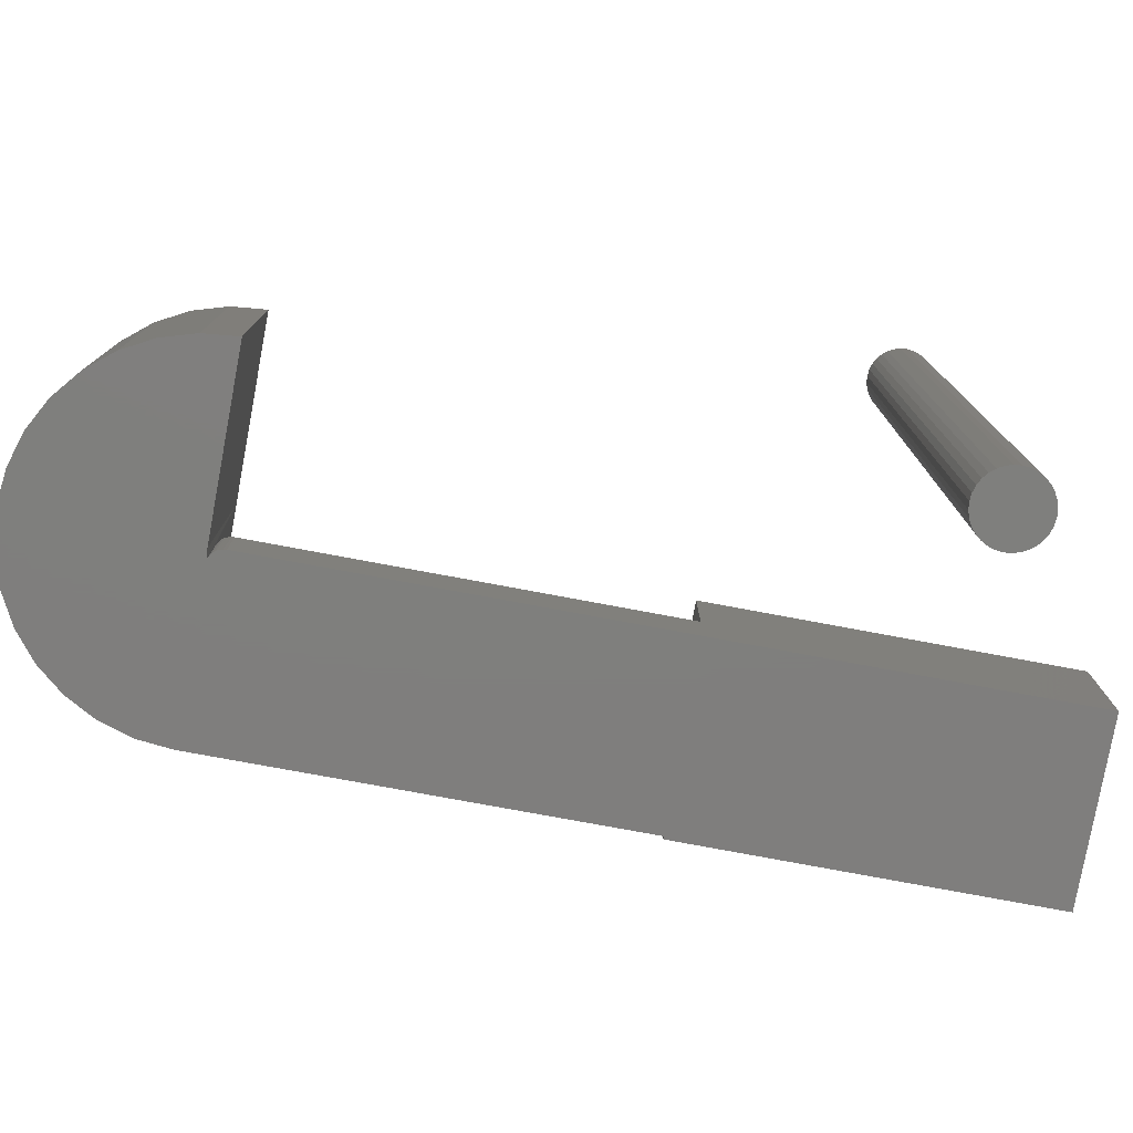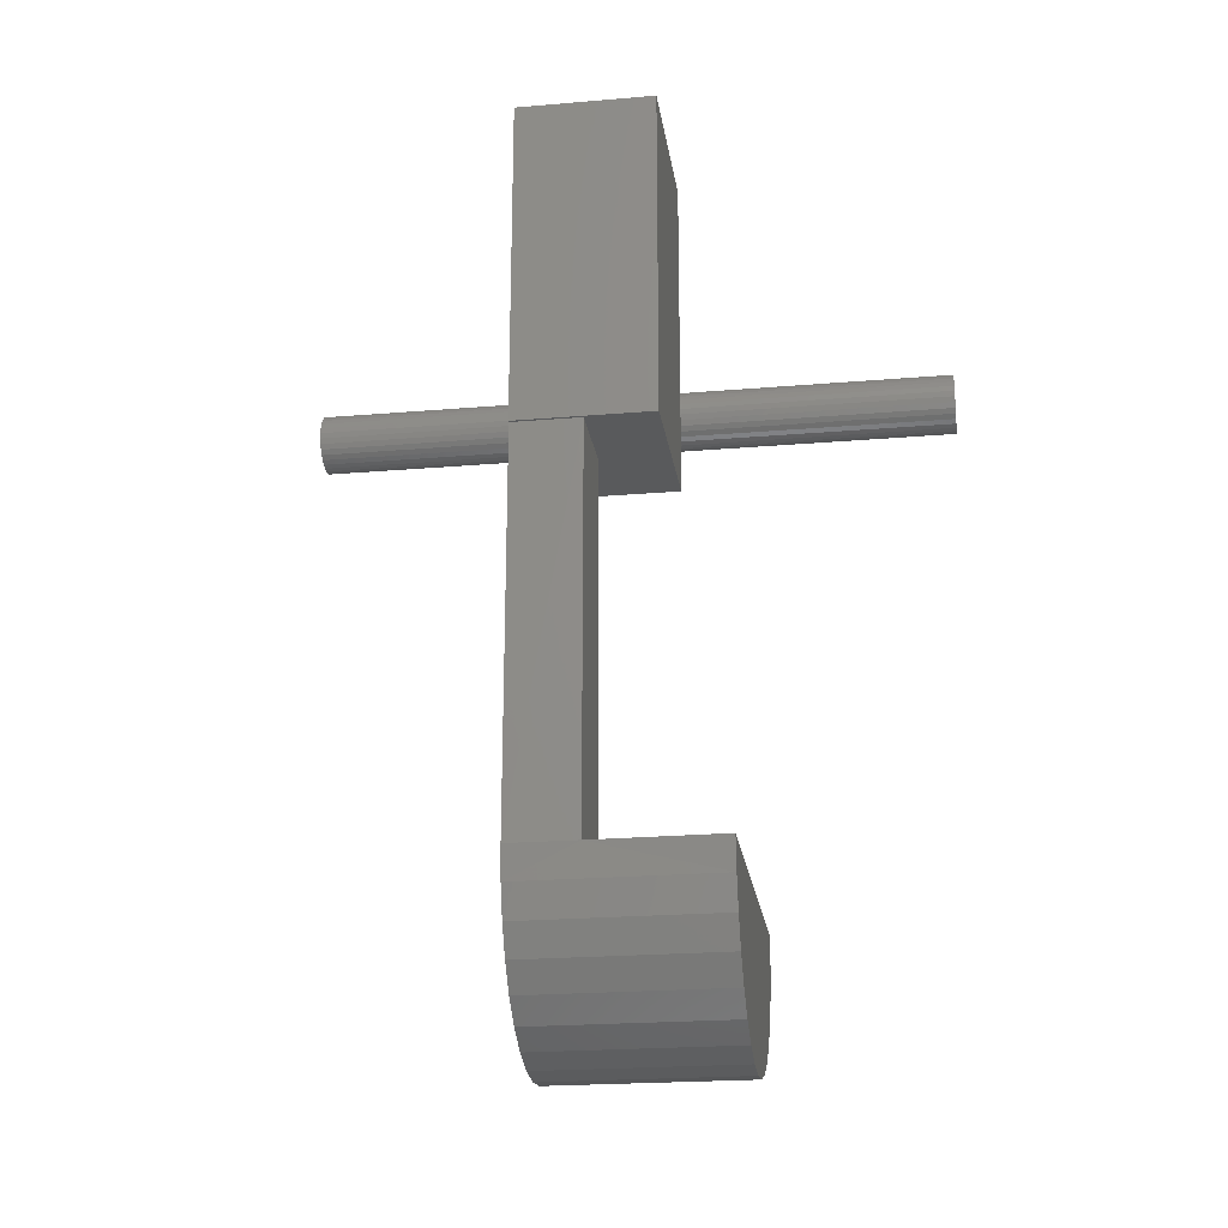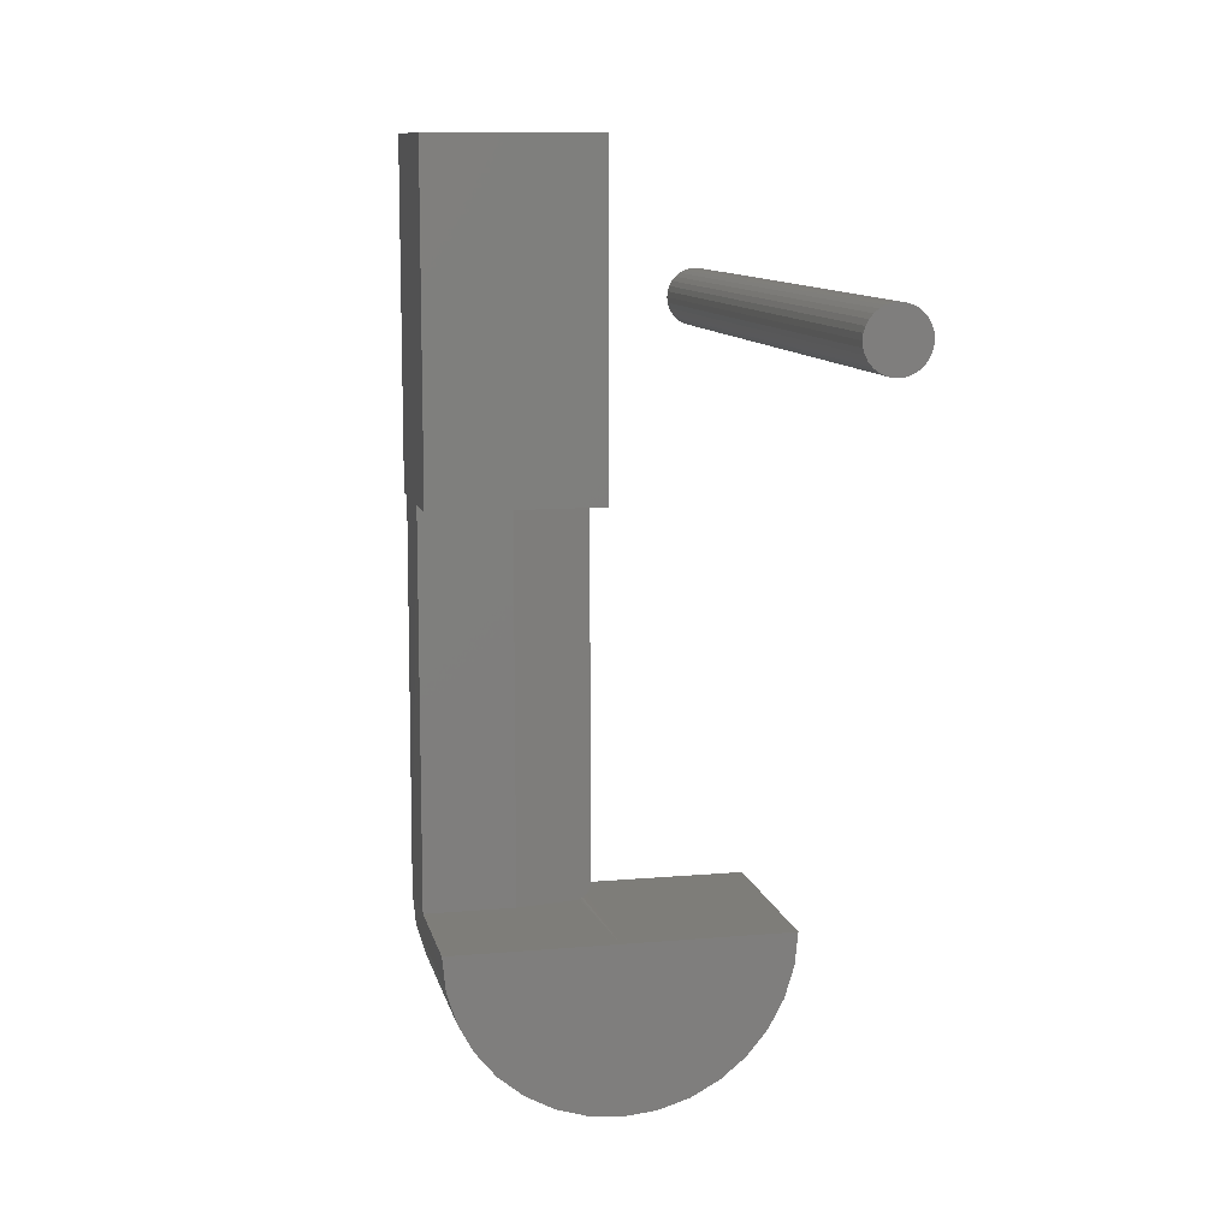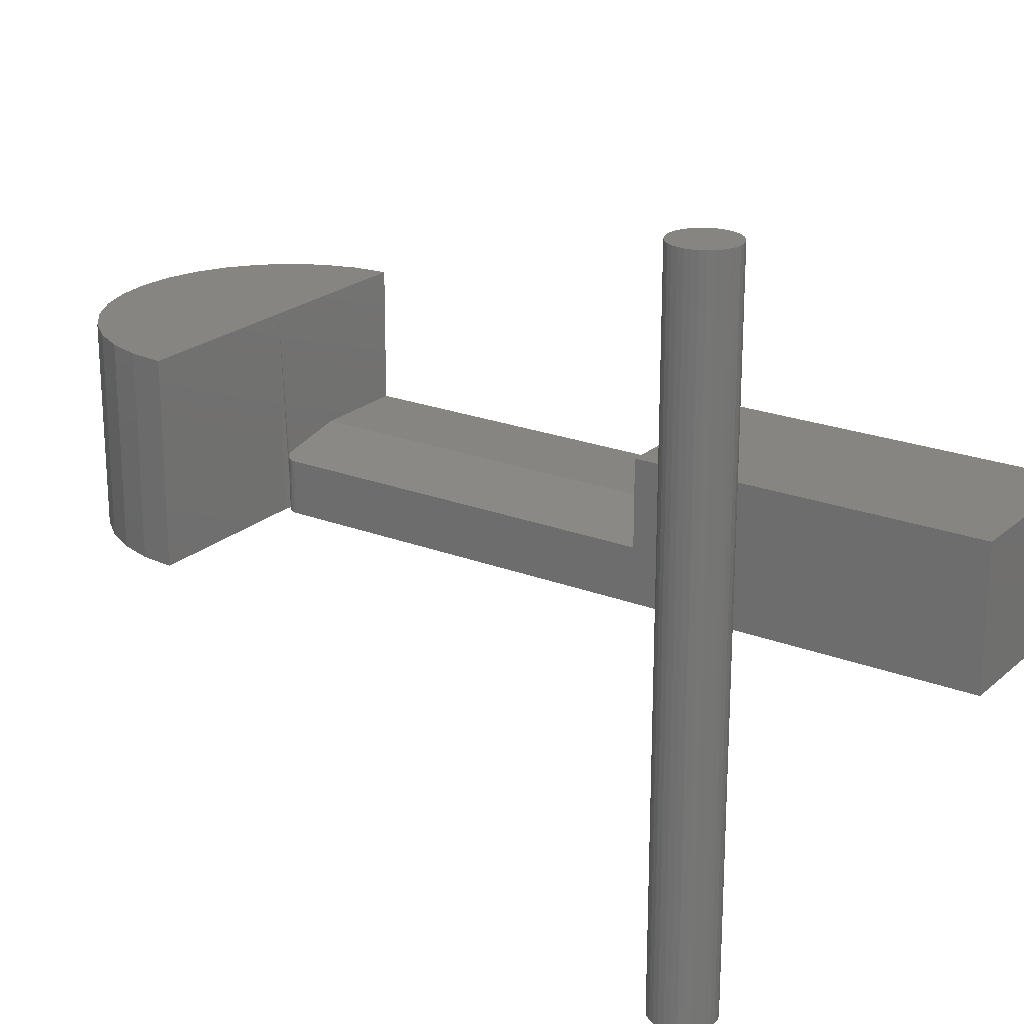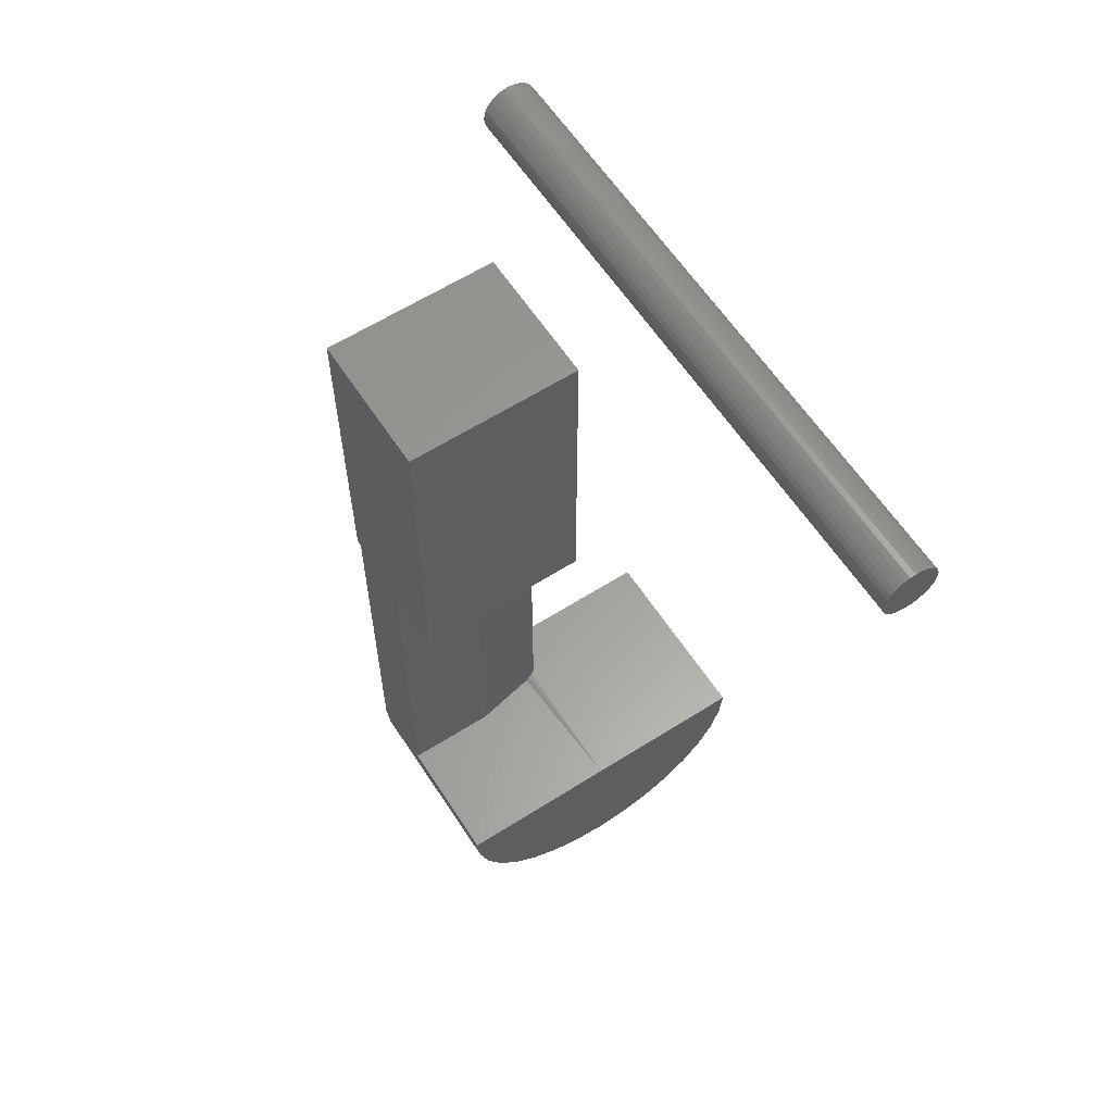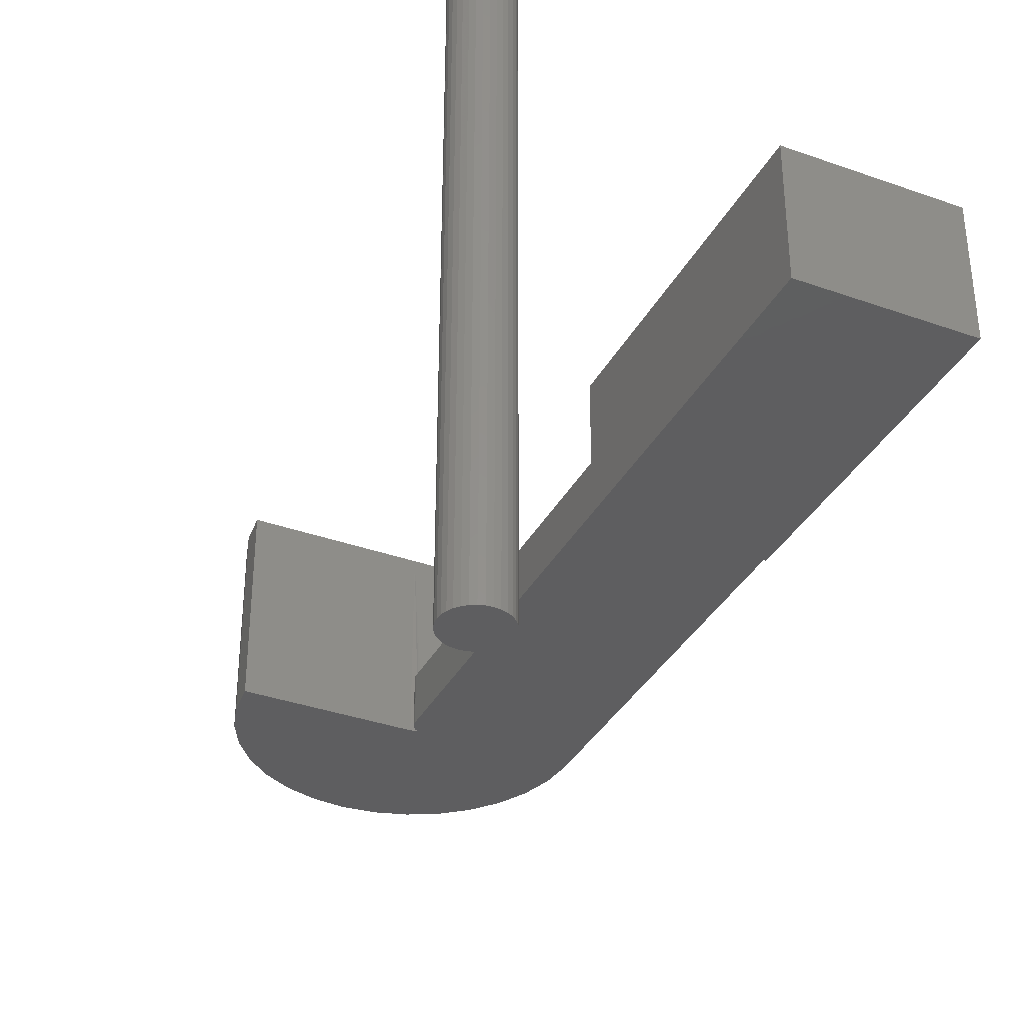
<metadata>
{"format":"stl","ext":"stl","renderer":"f3d","projection":"perspective","resolution":1024,"background":"white","views":[{"elev":-78.8,"azim":-100.5,"up":"+Y"},{"elev":-22.5,"azim":98.3,"up":"+Z"},{"elev":10.6,"azim":167.6,"up":"+Z"},{"elev":21.9,"azim":-55.8,"up":"+Y"},{"elev":60.7,"azim":147.0,"up":"+Z"},{"elev":-35.7,"azim":-25.1,"up":"+Y"}]}
</metadata>
<code>
# stl→obj: 133 verts, 258 faces
v 0.09702 -0.07031 -0.7369
v -0.002281 -0.07031 -0.7467
v 0.06478 -0.07031 -0.7467
v 0.03125 -0.07031 -0.75
v 0.2023 -0.07031 -0.1719
v 0.2049 -0.07031 -0.1719
v 0.2049 -0.07031 0.1719
v 0.03125 -0.07031 0.1719
v 0.03125 -0.07031 -0.5625
v 0.03155 -0.07031 -0.5655
v 0.03244 -0.07031 -0.5685
v 0.2031 -0.07031 -0.5781
v 0.03388 -0.07031 -0.5712
v 0.03583 -0.07031 -0.5735
v 0.03819 -0.07031 -0.5755
v 0.0409 -0.07031 -0.5769
v 0.03306 -0.07031 -0.5781
v 0.1998 -0.07031 -0.6117
v -0.1406 -0.07031 -0.5781
v -0.1373 -0.07031 -0.6117
v 0.19 -0.07031 -0.6439
v -0.1275 -0.07031 -0.6439
v 0.1742 -0.07031 -0.6736
v -0.1117 -0.07031 -0.6736
v 0.1528 -0.07031 -0.6997
v -0.09028 -0.07031 -0.6997
v 0.1267 -0.07031 -0.721
v -0.06424 -0.07031 -0.721
v -0.03452 -0.07031 -0.7369
v 0.03306 0.1328 -0.5781
v -0.1406 0.1328 -0.5781
v 0.04383 -0.07031 -0.5778
v 0.04688 -0.07031 -0.5781
v 0.04688 -0.0125 -0.5781
v 0.1094 4.879e-18 -0.5781
v 0.2023 1.068e-17 -0.5781
v 0.2031 0.1328 -0.5781
v 0.03297 -0.01528 -0.5696
v 0.03426 -0.01502 -0.5717
v 0.04212 -0.01345 -0.5774
v 0.03125 -0.01562 -0.5625
v 0.03144 -0.01559 -0.5649
v 0.03202 -0.01547 -0.5673
v 0.03586 -0.0147 -0.5736
v 0.03774 -0.01433 -0.5752
v 0.03984 -0.01391 -0.5765
v 0.04452 -0.01297 -0.5779
v 0.1094 4.651e-17 -0.1719
v 0.03125 -0.01562 -0.1719
v 0.2023 5.579e-17 -0.1719
v 0.1998 0.1328 -0.6117
v 0.19 0.1328 -0.6439
v 0.1742 0.1328 -0.6736
v 0.1528 0.1328 -0.6997
v 0.1267 0.1328 -0.721
v 0.09702 0.1328 -0.7369
v 0.06478 0.1328 -0.7467
v 0.03125 0.1328 -0.75
v -0.002281 0.1328 -0.7467
v -0.03452 0.1328 -0.7369
v -0.06424 0.1328 -0.721
v -0.09028 0.1328 -0.6997
v -0.1117 0.1328 -0.6736
v -0.1275 0.1328 -0.6439
v -0.1373 0.1328 -0.6117
v 0.03125 0.07031 -0.1719
v 0.03125 0.07031 0.1719
v 0.2049 0.07031 -0.1719
v 0.2049 0.07031 0.1719
v -0.1559 -0.3438 0.03158
v -0.1621 -0.3438 0.03097
v -0.168 -0.3438 0.02918
v -0.1498 -0.3438 0.03097
v -0.1438 -0.3438 0.02918
v -0.1735 -0.3438 0.02626
v -0.1384 -0.3438 0.02626
v -0.1783 -0.3438 0.02233
v -0.1336 -0.3438 0.02233
v -0.1822 -0.3438 0.01754
v -0.1297 -0.3438 0.01754
v -0.1851 -0.3438 0.01208
v -0.1267 -0.3438 0.01208
v -0.1869 -0.3438 0.006161
v -0.1249 -0.3438 0.006161
v -0.1249 -0.3438 -0.006161
v -0.1851 -0.3438 -0.01208
v -0.1267 -0.3438 -0.01208
v -0.1822 -0.3438 -0.01754
v -0.1297 -0.3438 -0.01754
v -0.1783 -0.3438 -0.02233
v -0.1336 -0.3438 -0.02233
v -0.1735 -0.3438 -0.02626
v -0.1384 -0.3438 -0.02626
v -0.168 -0.3438 -0.02918
v -0.1438 -0.3438 -0.02918
v -0.1621 -0.3438 -0.03097
v -0.1559 -0.3438 -0.03158
v -0.1498 -0.3438 -0.03097
v -0.1243 -0.3438 -3.867e-18
v -0.1875 -0.3438 3.867e-18
v -0.1869 -0.3438 -0.006161
v -0.168 0.3438 0.02918
v -0.1621 0.3438 0.03097
v -0.1559 0.3438 0.03158
v -0.1498 0.3438 0.03097
v -0.1438 0.3438 0.02918
v -0.1735 0.3438 0.02626
v -0.1384 0.3438 0.02626
v -0.1783 0.3438 0.02233
v -0.1336 0.3438 0.02233
v -0.1822 0.3438 0.01754
v -0.1297 0.3438 0.01754
v -0.1851 0.3438 0.01208
v -0.1267 0.3438 0.01208
v -0.1869 0.3438 0.006161
v -0.1249 0.3438 0.006161
v -0.1267 0.3438 -0.01208
v -0.1851 0.3438 -0.01208
v -0.1249 0.3438 -0.006161
v -0.1822 0.3438 -0.01754
v -0.1297 0.3438 -0.01754
v -0.1783 0.3438 -0.02233
v -0.1336 0.3438 -0.02233
v -0.1735 0.3438 -0.02626
v -0.1384 0.3438 -0.02626
v -0.168 0.3438 -0.02918
v -0.1438 0.3438 -0.02918
v -0.1621 0.3438 -0.03097
v -0.1559 0.3438 -0.03158
v -0.1498 0.3438 -0.03097
v -0.1869 0.3438 -0.006161
v -0.1875 0.3438 3.867e-18
v -0.1243 0.3438 -3.867e-18
f 1 2 3
f 3 2 4
f 5 6 7
f 5 7 8
f 5 8 9
f 5 9 10
f 5 10 11
f 5 11 12
f 12 11 13
f 12 13 14
f 12 14 15
f 12 15 16
f 12 16 17
f 12 17 18
f 17 19 18
f 18 19 20
f 18 20 21
f 21 20 22
f 21 22 23
f 23 22 24
f 23 24 25
f 25 24 26
f 25 26 27
f 27 26 28
f 27 28 1
f 1 28 29
f 1 29 2
f 30 31 17
f 17 31 19
f 30 17 16
f 30 16 32
f 30 32 33
f 30 33 34
f 30 34 35
f 30 35 36
f 30 36 37
f 11 38 13
f 13 38 39
f 16 40 32
f 9 41 10
f 10 41 42
f 10 42 11
f 11 42 43
f 11 43 38
f 13 39 14
f 14 39 44
f 14 44 15
f 15 44 45
f 15 45 16
f 16 45 46
f 16 46 40
f 34 33 47
f 47 33 32
f 47 32 40
f 41 38 42
f 38 43 42
f 48 35 38
f 48 38 41
f 48 41 49
f 46 35 34
f 46 34 47
f 46 47 40
f 35 46 45
f 35 45 44
f 35 44 39
f 35 39 38
f 35 48 36
f 36 48 50
f 36 50 12
f 12 50 5
f 12 18 36
f 37 36 51
f 51 36 18
f 51 18 52
f 52 18 21
f 52 21 53
f 53 21 23
f 53 23 54
f 54 23 25
f 54 25 55
f 55 25 27
f 55 27 56
f 56 27 1
f 56 1 57
f 57 1 3
f 57 3 58
f 58 3 4
f 58 4 59
f 59 4 2
f 59 2 60
f 60 2 29
f 60 29 61
f 61 29 28
f 61 28 62
f 62 28 26
f 62 26 63
f 63 26 24
f 63 24 64
f 64 24 22
f 64 22 65
f 65 22 20
f 65 20 31
f 31 20 19
f 30 65 31
f 57 59 56
f 58 59 57
f 59 60 56
f 56 60 61
f 56 61 55
f 55 61 62
f 55 62 54
f 54 62 63
f 54 63 53
f 53 63 64
f 53 64 52
f 52 64 65
f 52 65 51
f 51 65 30
f 51 30 37
f 41 9 49
f 49 9 8
f 49 8 66
f 66 8 67
f 66 67 68
f 68 67 69
f 48 49 66
f 68 6 5
f 68 5 50
f 68 50 48
f 68 48 66
f 7 69 8
f 8 69 67
f 6 68 7
f 7 68 69
f 70 71 72
f 73 70 72
f 73 72 74
f 74 72 75
f 74 75 76
f 76 75 77
f 76 77 78
f 78 77 79
f 78 79 80
f 80 79 81
f 80 81 82
f 82 81 83
f 82 83 84
f 85 86 87
f 87 86 88
f 87 88 89
f 89 88 90
f 89 90 91
f 91 90 92
f 91 92 93
f 93 92 94
f 93 94 95
f 95 94 96
f 95 96 97
f 95 97 98
f 84 83 99
f 99 83 100
f 99 100 85
f 85 100 101
f 85 101 86
f 102 103 104
f 102 104 105
f 106 102 105
f 107 102 106
f 108 107 106
f 109 107 108
f 110 109 108
f 111 109 110
f 112 111 110
f 113 111 112
f 114 113 112
f 115 113 114
f 116 115 114
f 117 118 119
f 120 118 117
f 121 120 117
f 122 120 121
f 123 122 121
f 124 122 123
f 125 124 123
f 126 124 125
f 127 126 125
f 128 126 127
f 129 128 127
f 130 129 127
f 118 131 119
f 119 131 132
f 119 132 133
f 133 132 115
f 133 115 116
f 133 99 119
f 119 99 85
f 119 85 117
f 117 85 87
f 117 87 121
f 121 87 89
f 121 89 123
f 123 89 91
f 123 91 125
f 125 91 93
f 125 93 127
f 127 93 95
f 127 95 130
f 130 95 98
f 130 98 129
f 129 98 97
f 129 97 128
f 128 97 96
f 128 96 126
f 126 96 94
f 126 94 124
f 124 94 92
f 124 92 122
f 122 92 90
f 122 90 120
f 120 90 88
f 120 88 118
f 118 88 86
f 118 86 131
f 131 86 101
f 131 101 132
f 132 101 100
f 132 100 115
f 115 100 83
f 115 83 113
f 113 83 81
f 113 81 111
f 111 81 79
f 111 79 109
f 109 79 77
f 109 77 107
f 107 77 75
f 107 75 102
f 102 75 72
f 102 72 103
f 103 72 71
f 103 71 104
f 104 71 70
f 104 70 105
f 105 70 73
f 105 73 106
f 106 73 74
f 106 74 108
f 108 74 76
f 108 76 110
f 110 76 78
f 110 78 112
f 112 78 80
f 112 80 114
f 114 80 82
f 114 82 116
f 116 82 84
f 116 84 133
f 133 84 99

</code>
